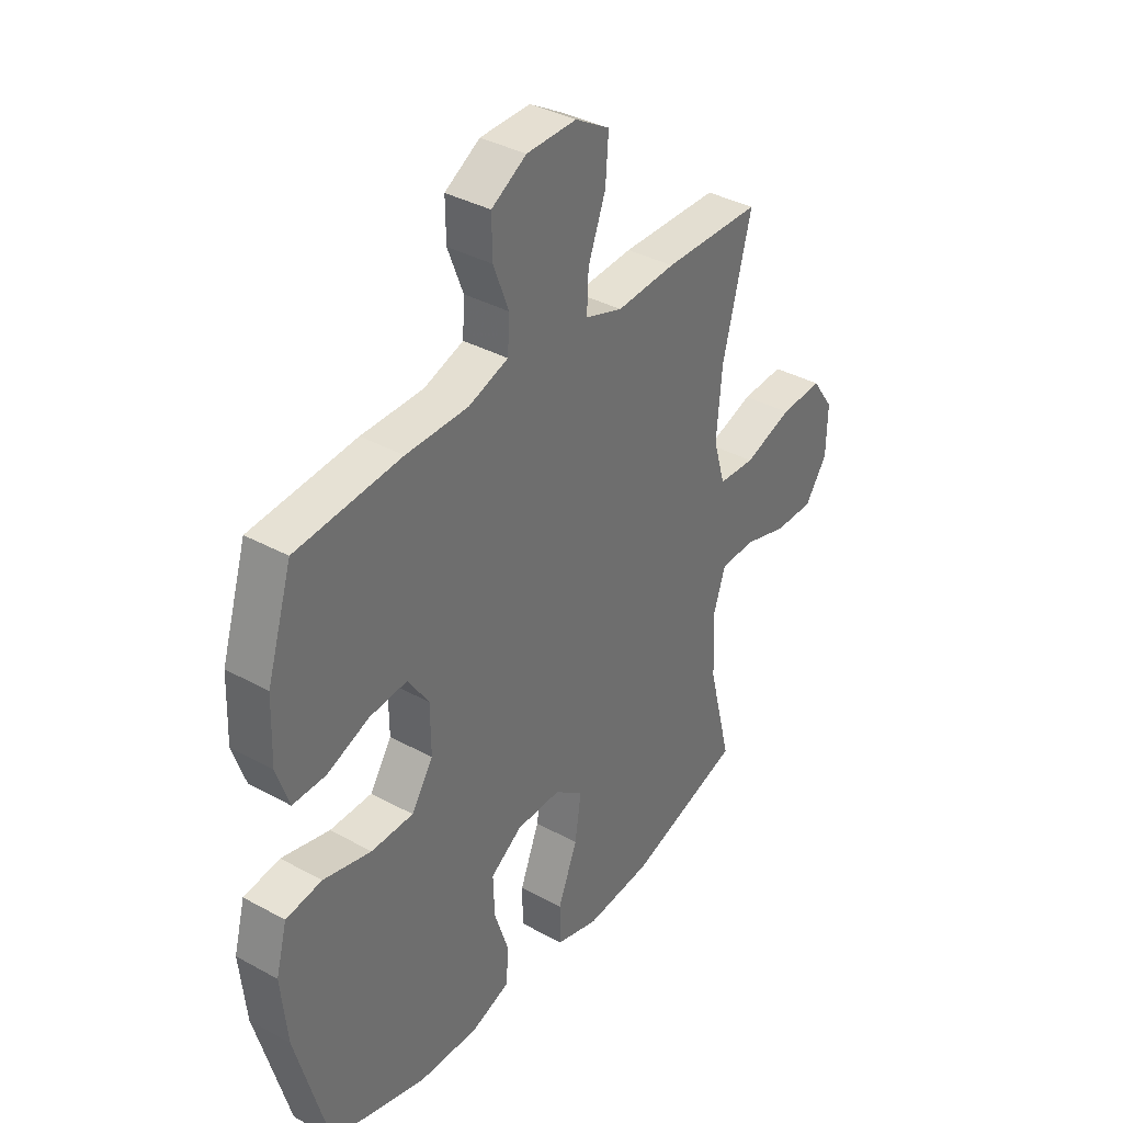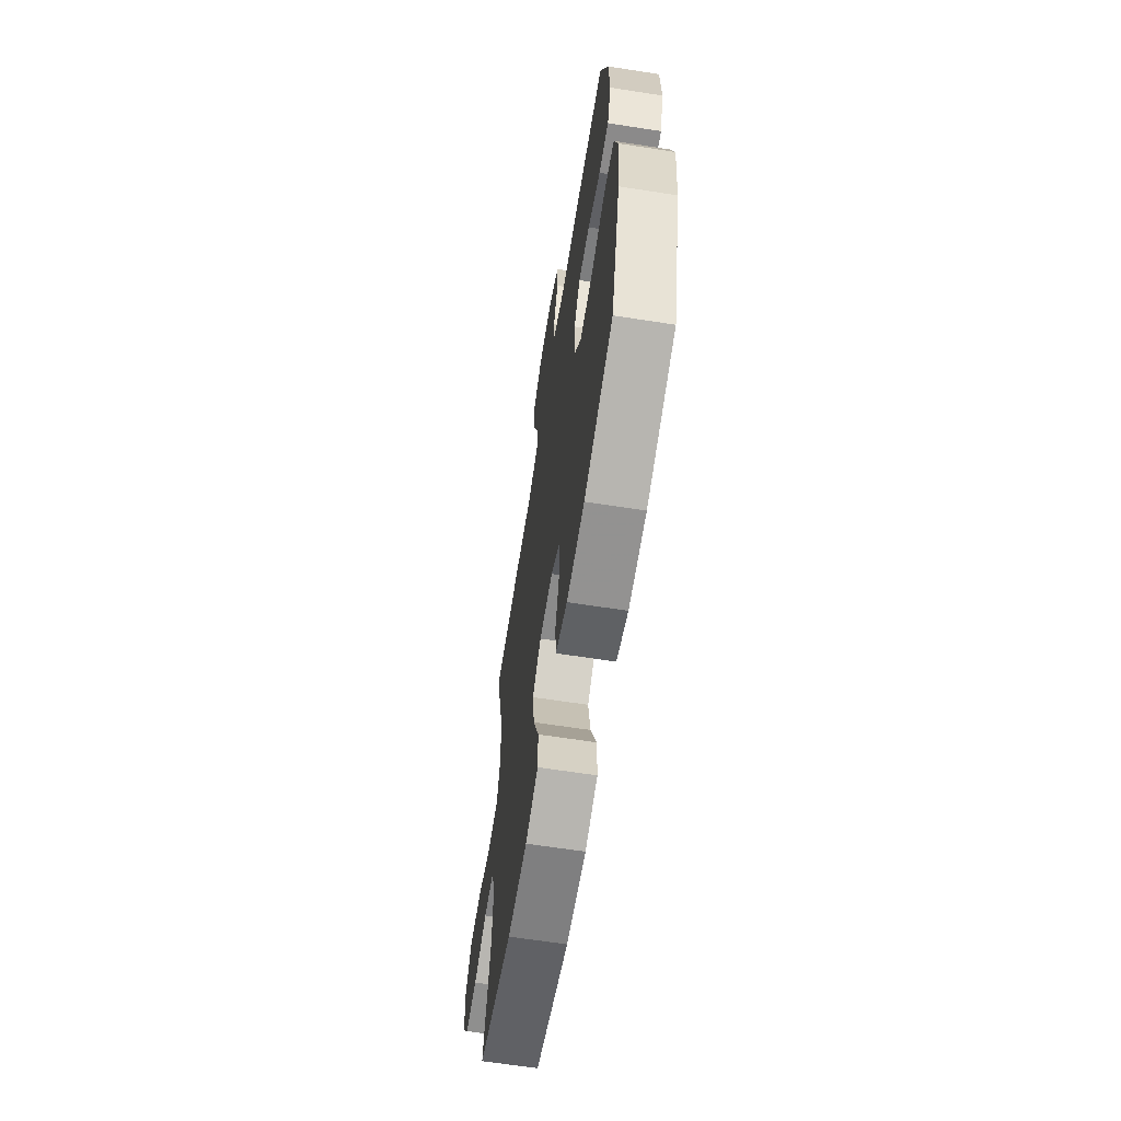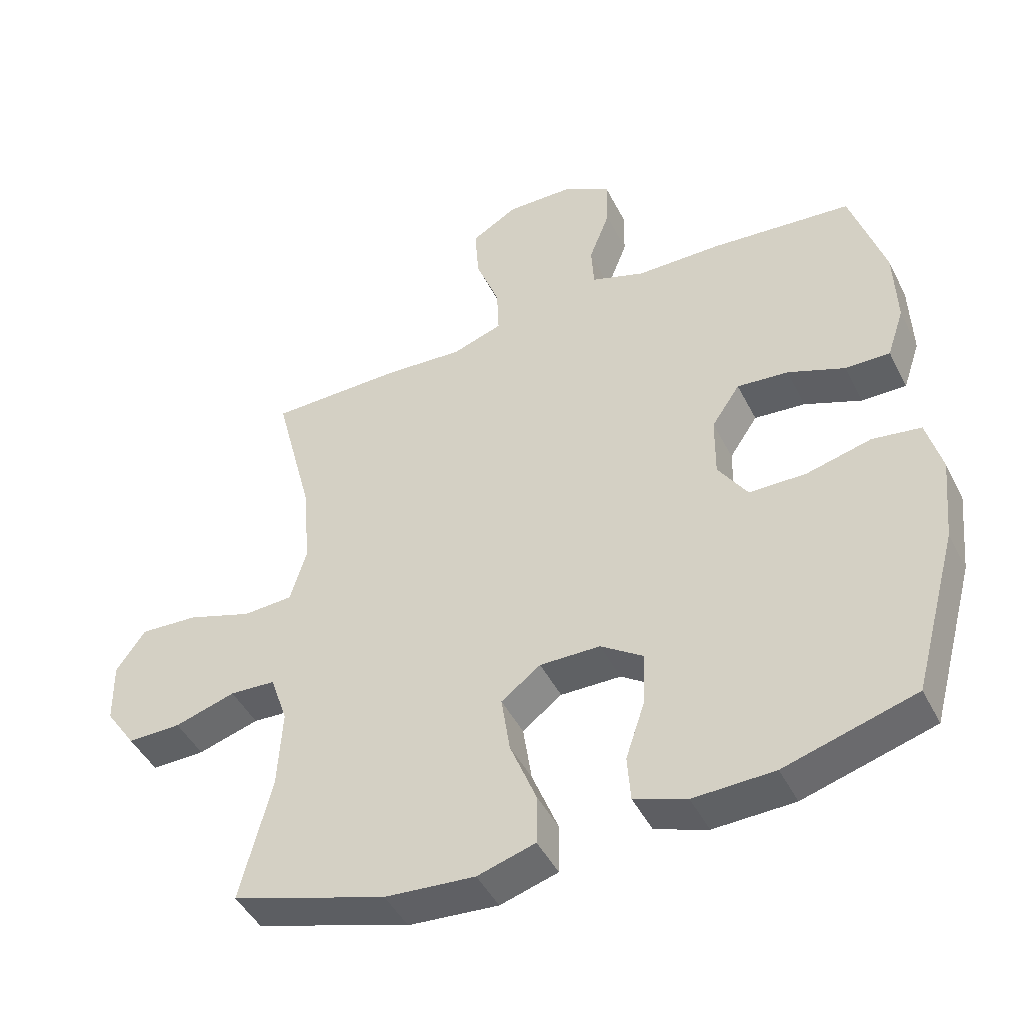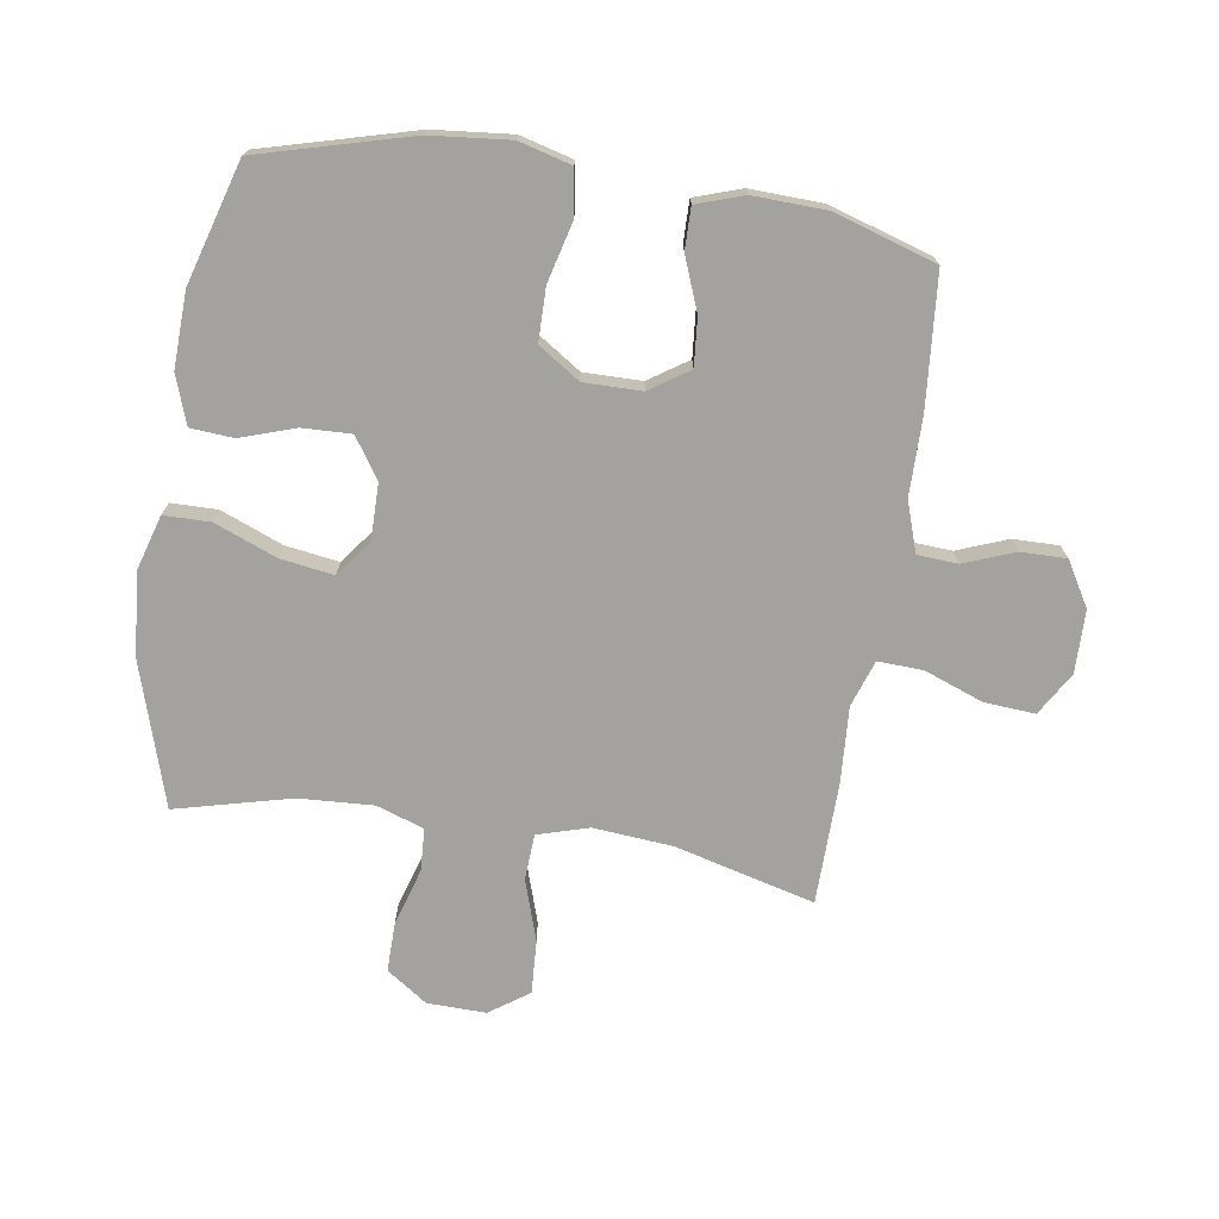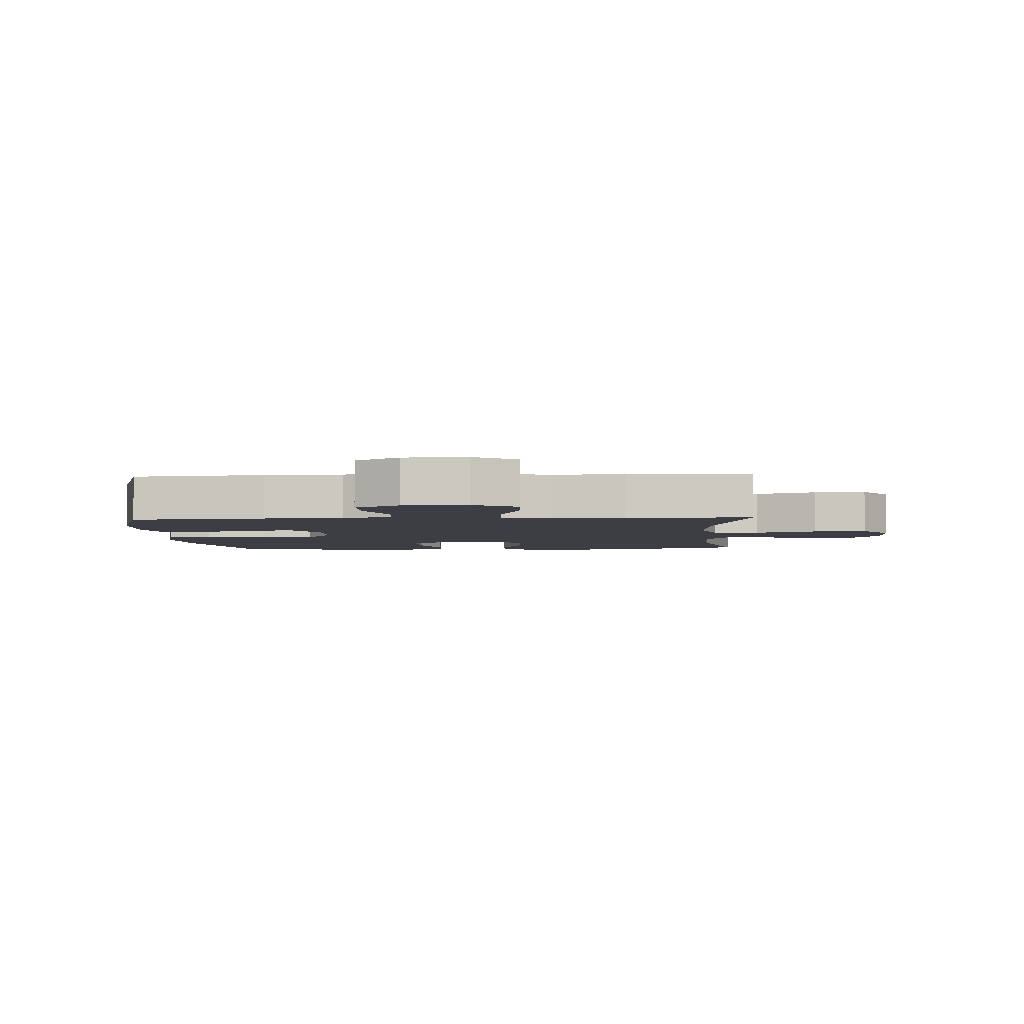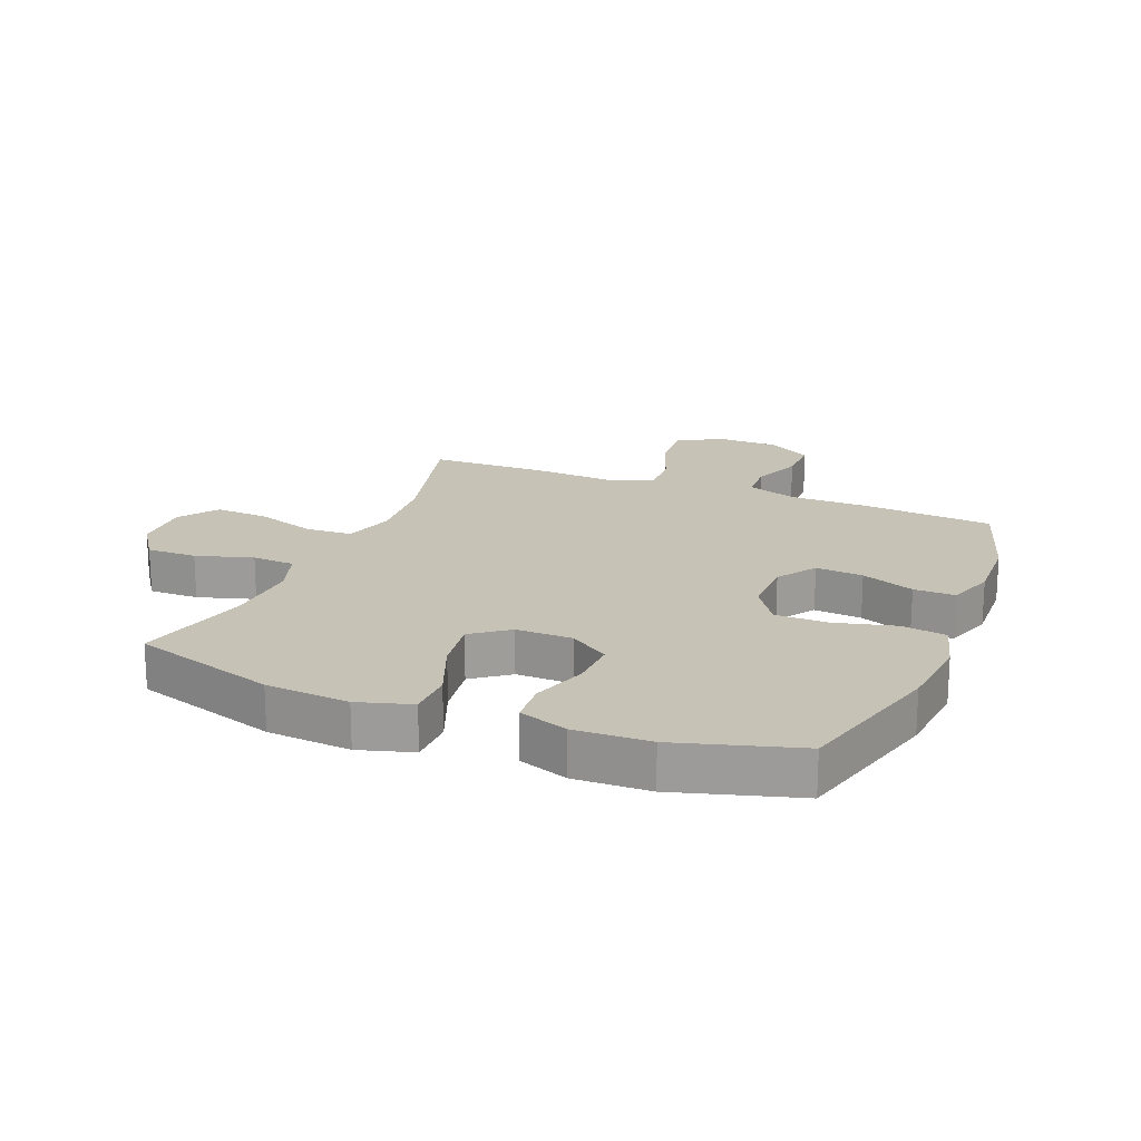
<metadata>
{"format":"obj","ext":"obj","renderer":"f3d","projection":"perspective","resolution":1024,"background":"white","views":[{"elev":36.8,"azim":-54.6,"up":"+Z"},{"elev":-64.5,"azim":-98.9,"up":"+Z"},{"elev":-45.6,"azim":-154.3,"up":"+Z"},{"elev":-72.6,"azim":-98.9,"up":"+Y"},{"elev":-3.7,"azim":3.5,"up":"+Y"},{"elev":19.2,"azim":-158.0,"up":"+Y"}]}
</metadata>
<code>
v -0.5 0.07 -0.5
v -0.568 0.07 -0.251
v -0.581 0.07 -0.122
v -0.558 0.07 -0.036
v -0.484 0.07 -0.025
v -0.385 0.07 -0.05
v -0.298 0.07 -0.049
v -0.253 0.07 0.019
v -0.254 0.07 0.114
v -0.297 0.07 0.178
v -0.375 0.07 0.171
v -0.462 0.07 0.137
v -0.53 0.07 0.136
v -0.556 0.07 0.213
v -0.552 0.07 0.333
v -0.5 0.07 0.5
v -0.283 0.07 0.519
v -0.155 0.07 0.52
v -0.073 0.07 0.548
v -0.069 0.07 0.614
v -0.101 0.07 0.697
v -0.102 0.07 0.772
v -0.03 0.07 0.815
v 0.073 0.07 0.817
v 0.144 0.07 0.775
v 0.138 0.07 0.691
v 0.102 0.07 0.595
v 0.099 0.07 0.521
v 0.176 0.07 0.495
v 0.298 0.07 0.503
v 0.5 0.07 0.5
v 0.441 0.07 0.271
v 0.43 0.07 0.141
v 0.455 0.07 0.057
v 0.531 0.07 0.053
v 0.631 0.07 0.086
v 0.719 0.07 0.091
v 0.764 0.07 0.027
v 0.762 0.07 -0.069
v 0.716 0.07 -0.136
v 0.634 0.07 -0.135
v 0.541 0.07 -0.107
v 0.471 0.07 -0.111
v 0.445 0.07 -0.189
v 0.452 0.07 -0.311
v 0.5 0.07 -0.5
v 0.264 0.07 -0.574
v 0.127 0.07 -0.585
v 0.039 0.07 -0.559
v 0.038 0.07 -0.483
v 0.078 0.07 -0.382
v 0.091 0.07 -0.294
v 0.031 0.07 -0.249
v -0.061 0.07 -0.25
v -0.126 0.07 -0.294
v -0.123 0.07 -0.374
v -0.093 0.07 -0.464
v -0.098 0.07 -0.534
v -0.178 0.07 -0.562
v -0.301 0.07 -0.558
v -0.5 0 -0.5
v -0.568 0 -0.251
v -0.581 0 -0.122
v -0.558 0 -0.036
v -0.484 0 -0.025
v -0.385 0 -0.05
v -0.298 0 -0.049
v -0.253 0 0.019
v -0.254 0 0.114
v -0.297 0 0.178
v -0.375 0 0.171
v -0.462 0 0.137
v -0.53 0 0.136
v -0.556 0 0.213
v -0.552 0 0.333
v -0.5 0 0.5
v -0.283 0 0.519
v -0.155 0 0.52
v -0.073 0 0.548
v -0.069 0 0.614
v -0.101 0 0.697
v -0.102 0 0.772
v -0.03 0 0.815
v 0.073 0 0.817
v 0.144 0 0.775
v 0.138 0 0.691
v 0.102 0 0.595
v 0.099 0 0.521
v 0.176 0 0.495
v 0.298 0 0.503
v 0.5 0 0.5
v 0.441 0 0.271
v 0.43 0 0.141
v 0.455 0 0.057
v 0.531 0 0.053
v 0.631 0 0.086
v 0.719 0 0.091
v 0.764 0 0.027
v 0.762 0 -0.069
v 0.716 0 -0.136
v 0.634 0 -0.135
v 0.541 0 -0.107
v 0.471 0 -0.111
v 0.445 0 -0.189
v 0.452 0 -0.311
v 0.5 0 -0.5
v 0.264 0 -0.574
v 0.127 0 -0.585
v 0.039 0 -0.559
v 0.038 0 -0.483
v 0.078 0 -0.382
v 0.091 0 -0.294
v 0.031 0 -0.249
v -0.061 0 -0.25
v -0.126 0 -0.294
v -0.123 0 -0.374
v -0.093 0 -0.464
v -0.098 0 -0.534
v -0.178 0 -0.562
v -0.301 0 -0.558
f 56 57 58 59
f 55 56 59 60
f 48 49 50 51
f 48 51 52
f 45 46 47 48
f 44 45 48 52
f 43 44 52 53
f 39 40 41 42
f 39 42 43
f 38 39 43
f 35 36 37 38
f 34 35 38 43
f 33 34 43 53
f 29 30 31 32
f 28 29 32 33
f 24 25 26 27
f 24 27 28
f 23 24 28
f 20 21 22 23
f 19 20 23 28
f 18 19 28 33
f 11 12 13 14
f 10 11 14 15
f 3 4 5 6
f 3 6 7
f 2 3 7
f 55 60 1 2
f 54 55 2 7
f 53 54 7 8
f 33 53 8 9
f 18 33 9 10
f 16 17 18
f 10 15 16 18
f 119 118 117 116
f 120 119 116 115
f 111 110 109 108
f 112 111 108
f 108 107 106 105
f 112 108 105 104
f 113 112 104 103
f 102 101 100 99
f 103 102 99
f 103 99 98
f 98 97 96 95
f 103 98 95 94
f 113 103 94 93
f 92 91 90 89
f 93 92 89 88
f 87 86 85 84
f 88 87 84
f 88 84 83
f 83 82 81 80
f 88 83 80 79
f 93 88 79 78
f 74 73 72 71
f 75 74 71 70
f 66 65 64 63
f 67 66 63
f 67 63 62
f 62 61 120 115
f 67 62 115 114
f 68 67 114 113
f 69 68 113 93
f 70 69 93 78
f 78 77 76
f 78 76 75 70
f 1 61 62 2
f 2 62 63 3
f 3 63 64 4
f 4 64 65 5
f 5 65 66 6
f 6 66 67 7
f 7 67 68 8
f 8 68 69 9
f 9 69 70 10
f 10 70 71 11
f 11 71 72 12
f 12 72 73 13
f 13 73 74 14
f 14 74 75 15
f 15 75 76 16
f 16 76 77 17
f 17 77 78 18
f 18 78 79 19
f 19 79 80 20
f 20 80 81 21
f 21 81 82 22
f 22 82 83 23
f 23 83 84 24
f 24 84 85 25
f 25 85 86 26
f 26 86 87 27
f 27 87 88 28
f 28 88 89 29
f 29 89 90 30
f 30 90 91 31
f 31 91 92 32
f 32 92 93 33
f 33 93 94 34
f 34 94 95 35
f 35 95 96 36
f 36 96 97 37
f 37 97 98 38
f 38 98 99 39
f 39 99 100 40
f 40 100 101 41
f 41 101 102 42
f 42 102 103 43
f 43 103 104 44
f 44 104 105 45
f 45 105 106 46
f 46 106 107 47
f 47 107 108 48
f 48 108 109 49
f 49 109 110 50
f 50 110 111 51
f 51 111 112 52
f 52 112 113 53
f 53 113 114 54
f 54 114 115 55
f 55 115 116 56
f 56 116 117 57
f 57 117 118 58
f 58 118 119 59
f 59 119 120 60
f 60 120 61 1

</code>
